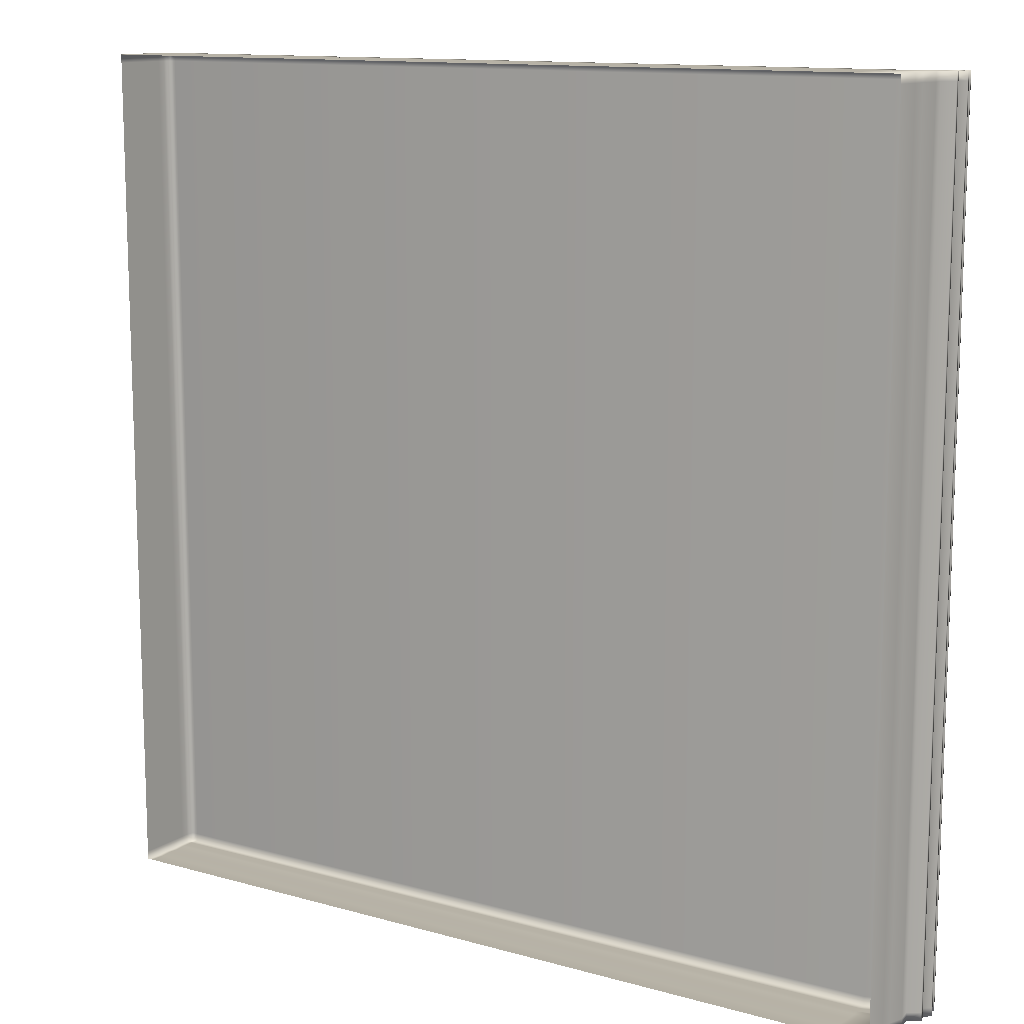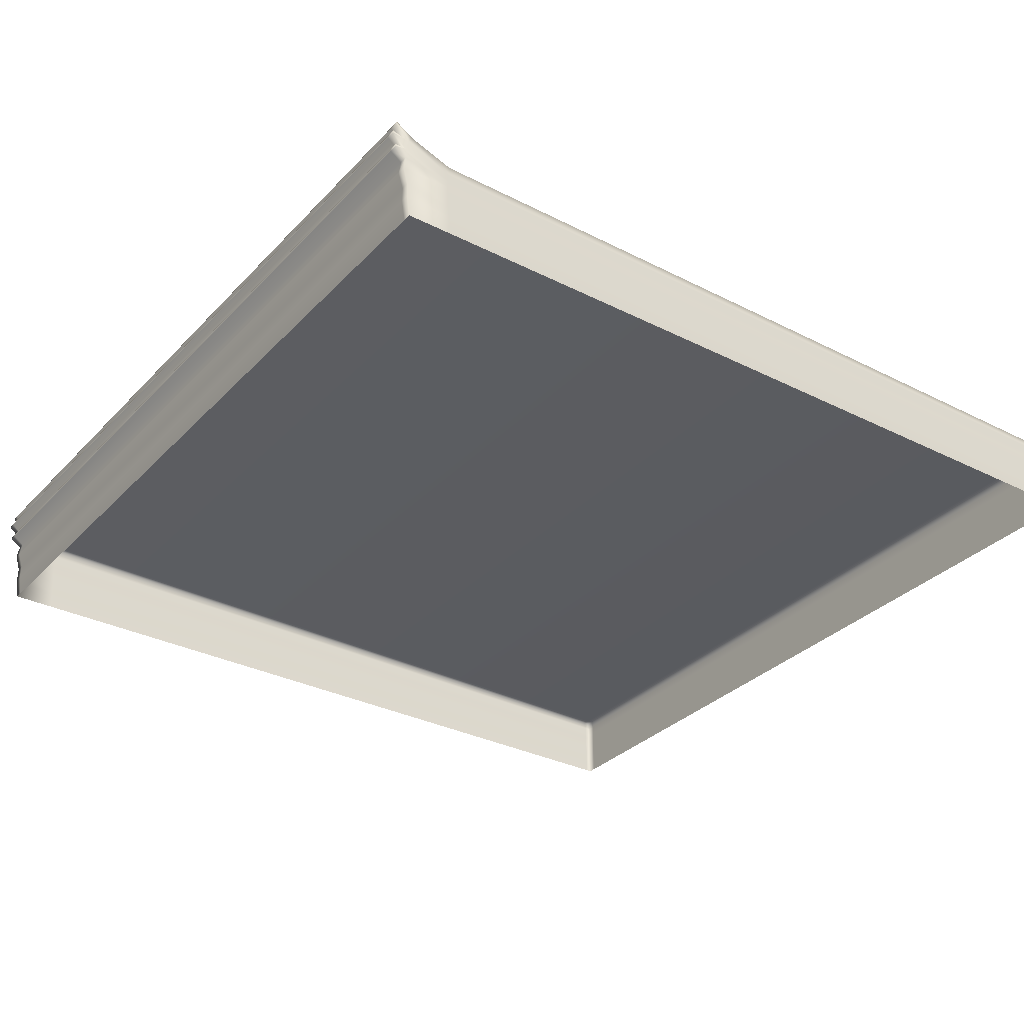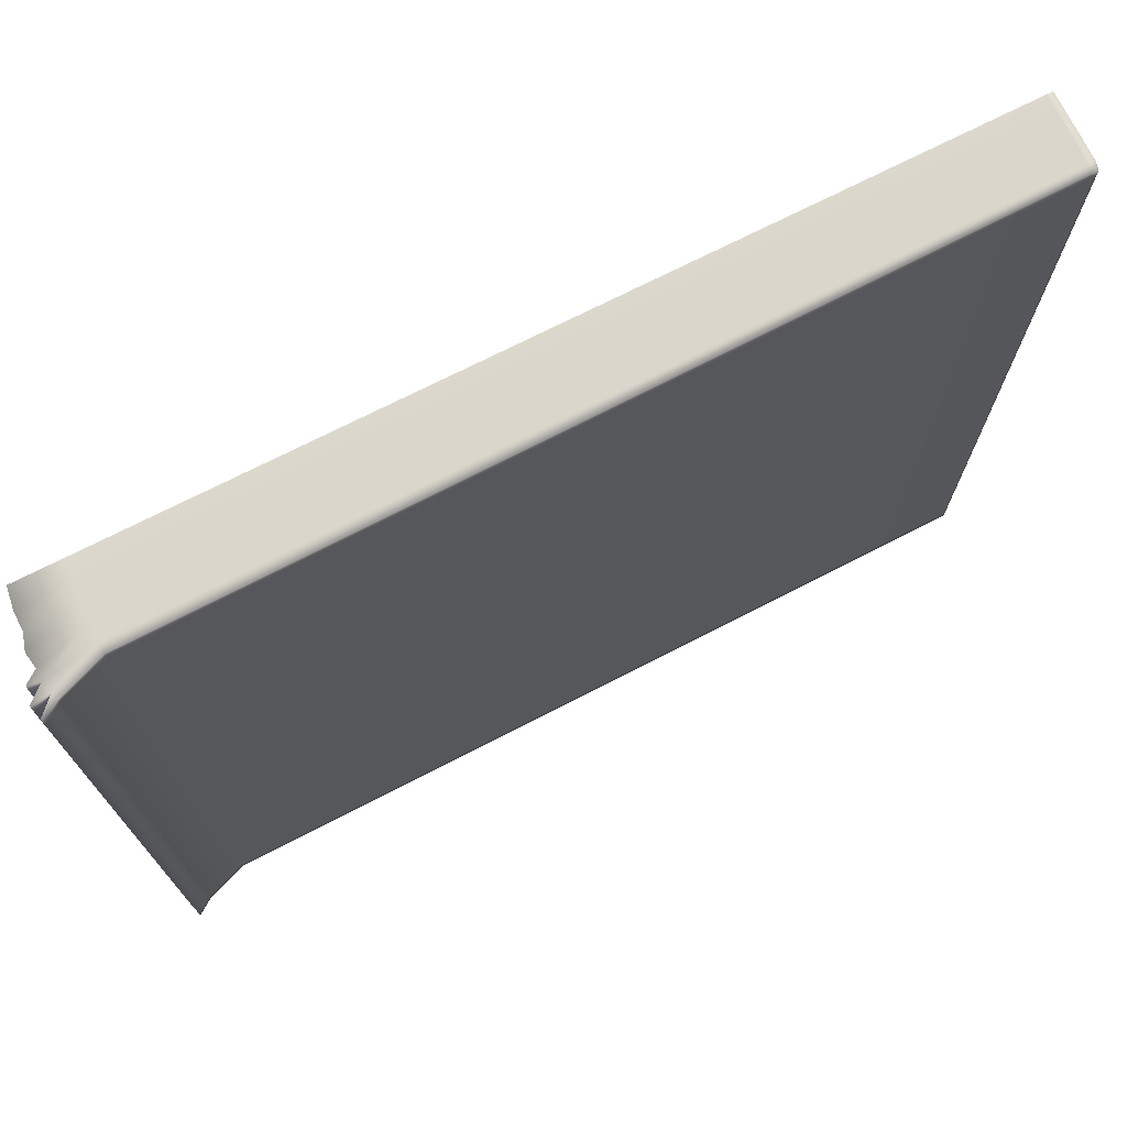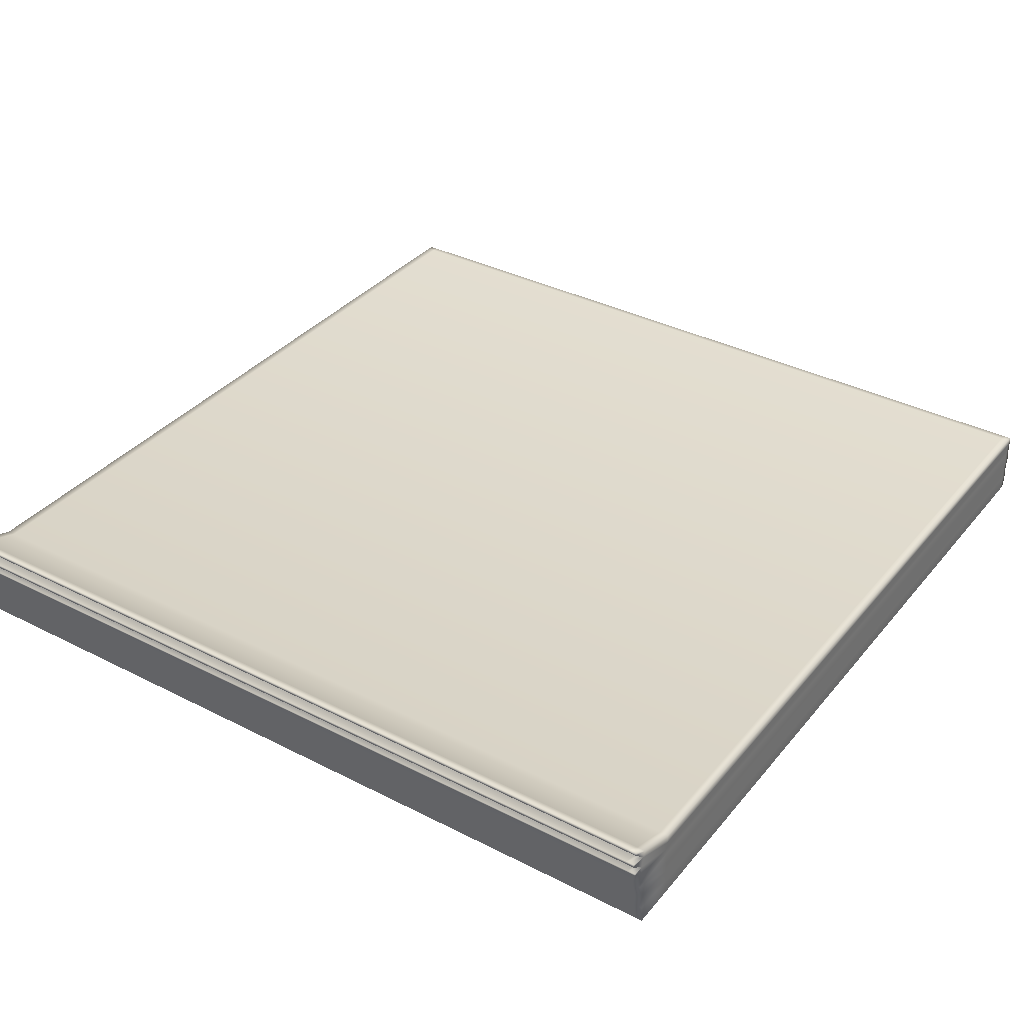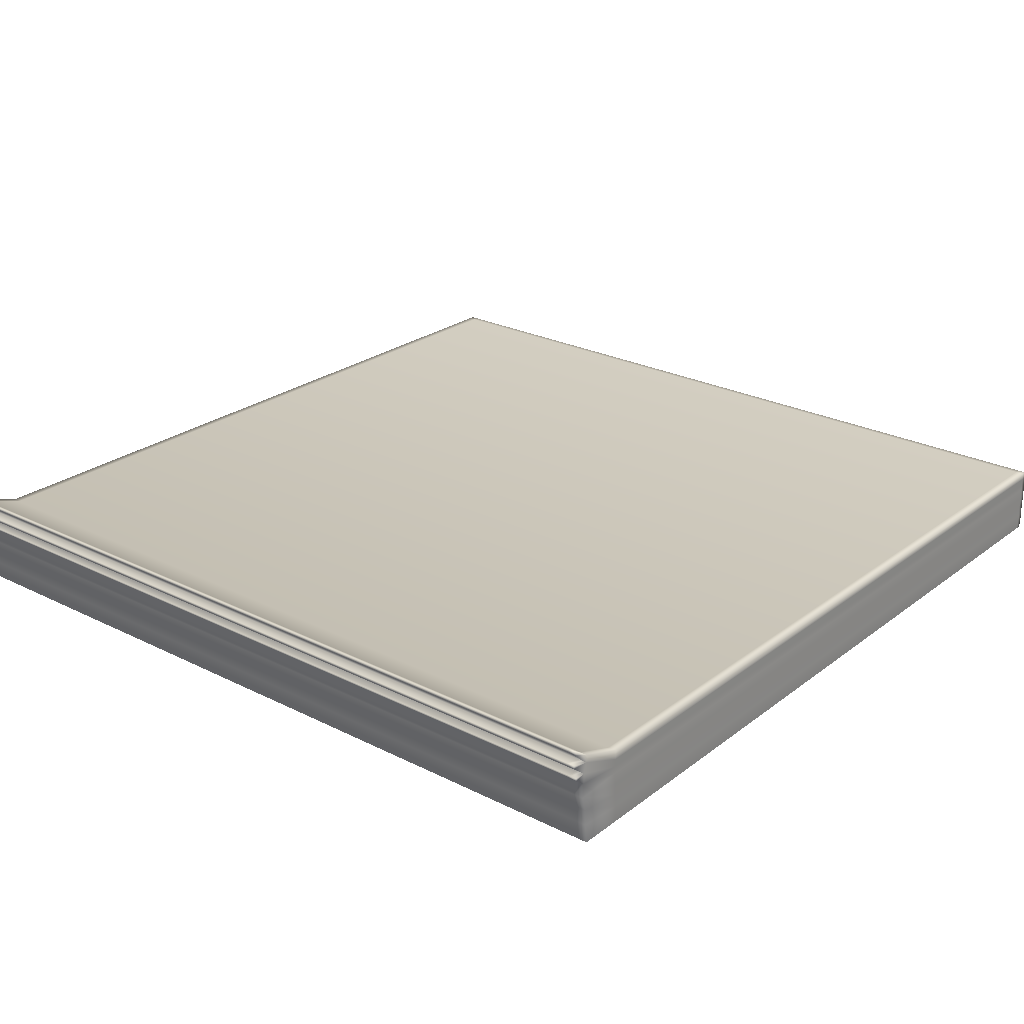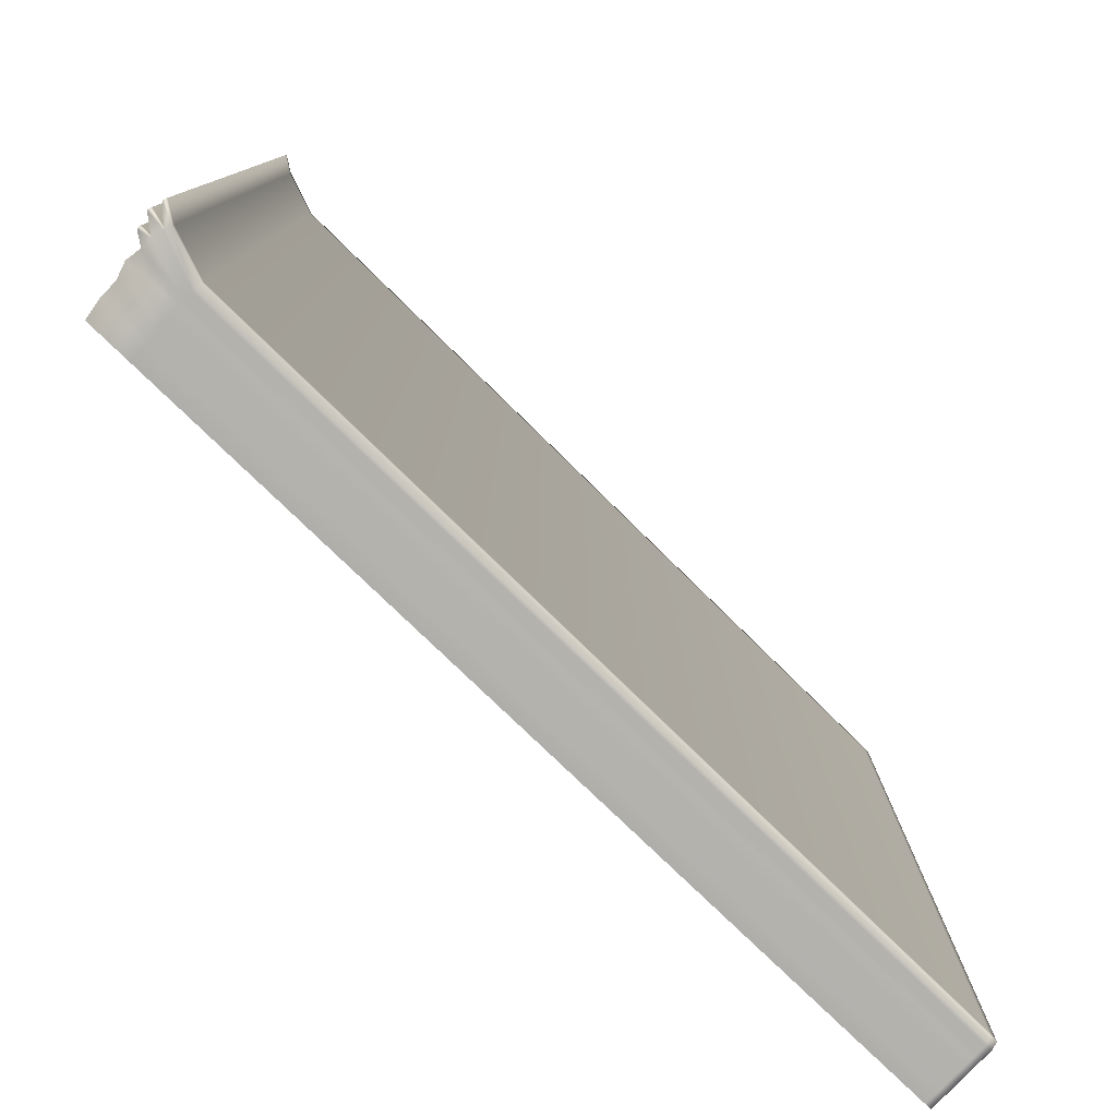
<metadata>
{"format":"obj","ext":"obj","renderer":"f3d","projection":"perspective","resolution":1024,"background":"white","views":[{"elev":12.4,"azim":33.6,"up":"+Z"},{"elev":-31.8,"azim":144.6,"up":"+Y"},{"elev":73.6,"azim":153.2,"up":"+Z"},{"elev":35.9,"azim":123.9,"up":"+Y"},{"elev":25.2,"azim":129.2,"up":"+Y"},{"elev":-79.4,"azim":136.1,"up":"+Z"}]}
</metadata>
<code>
o Cube.005
v -1.162 0.07597 1.162
v -1.162 -0.07597 1.162
v -1.162 0.07597 -1.162
v -1.162 -0.07597 -1.162
v 1.178 0.1299 1.162
v 1.162 -0.07597 1.162
v 1.178 0.1299 -1.162
v 1.162 -0.07597 -1.162
v -1.162 0.09802 -1.162
v -1.162 0.09802 1.162
v 1.17 0.1581 -1.162
v 1.17 0.1581 1.162
v -1.157 0.1191 -1.162
v -1.157 0.1191 1.162
v 1.164 0.1759 -1.162
v 1.164 0.1759 1.162
v 1.21 0.1974 1.162
v 1.21 0.1974 -1.162
v 1.208 0.2052 1.162
v 1.208 0.2052 -1.162
v -1.162 0.06095 1.162
v -1.162 0.06095 -1.162
v 1.178 0.102 -1.162
v 1.178 0.102 1.162
v -1.145 0.07597 -1.162
v -1.146 -0.07597 -1.162
v -1.145 0.07597 1.162
v -1.146 -0.07597 1.162
v -1.146 0.09802 -1.162
v -1.146 0.09802 1.162
v -1.14 0.1191 -1.162
v -1.14 0.1191 1.162
v -1.146 0.06095 1.162
v -1.146 0.06095 -1.162
v -1.162 0.07597 -1.14
v -1.162 0.07597 1.14
v -1.162 -0.07597 -1.14
v -1.162 -0.07597 1.14
v 1.178 0.1299 1.14
v 1.178 0.1299 -1.14
v 1.162 -0.07597 1.14
v 1.162 -0.07597 -1.14
v -1.162 0.09802 1.14
v -1.162 0.09802 -1.14
v 1.17 0.1581 1.14
v 1.17 0.1581 -1.14
v -1.157 0.1191 1.14
v -1.157 0.1191 -1.14
v 1.164 0.1759 1.14
v 1.164 0.1759 -1.14
v 1.21 0.1974 1.14
v 1.21 0.1974 -1.14
v 1.208 0.2052 -1.14
v 1.208 0.2052 1.14
v 1.178 0.102 -1.14
v 1.178 0.102 1.14
v -1.162 0.06095 1.14
v -1.162 0.06095 -1.14
v -1.14 0.1191 -1.14
v -1.14 0.1191 1.14
v 1.051 0.0885 -1.162
v 1.045 -0.07597 1.162
v 1.049 0.1089 -1.162
v 1.048 0.1341 -1.162
v 1.052 0.06916 1.162
v 1.048 0.1341 1.14
v 1.045 -0.07597 -1.162
v 1.051 0.0885 1.162
v 1.049 0.1089 1.162
v 1.048 0.1341 1.162
v 1.052 0.06916 -1.162
v 1.048 0.1341 -1.14
v 1.218 0.1636 1.162
v 1.218 0.1636 -1.162
v 1.217 0.1717 1.162
v 1.217 0.1717 -1.162
v 1.218 0.1636 1.14
v 1.218 0.1636 -1.14
v 1.217 0.1717 -1.14
v 1.217 0.1717 1.14
v 1.208 0.1235 1.162
v 1.208 0.1235 -1.162
v 1.209 0.1317 1.162
v 1.209 0.1317 -1.162
v 1.208 0.1235 1.14
v 1.208 0.1235 -1.14
v 1.209 0.1317 -1.14
v 1.209 0.1317 1.14
v -1.162 0.03275 1.14
v -1.162 0.001208 1.14
v -1.162 -0.03034 1.14
v -1.162 -0.03033 -1.164
v -1.162 0.00121 -1.162
v -1.162 0.03275 -1.164
v 1.171 -0.01989 -1.164
v 1.171 0.02207 -1.162
v 1.184 0.064 -1.164
v 1.171 -0.0199 1.163
v 1.171 0.02207 1.162
v 1.184 0.064 1.163
v 1.184 0.06396 -1.14
v 1.171 0.02205 -1.14
v 1.171 -0.01991 -1.14
v -1.146 -0.03033 1.163
v -1.146 0.001211 1.162
v -1.146 0.03275 1.163
v -1.146 -0.03033 -1.164
v -1.146 0.001213 -1.162
v -1.146 0.03275 -1.164
v -1.162 0.03275 1.163
v -1.162 0.001209 1.162
v -1.162 -0.03034 1.163
v 1.171 -0.01991 1.14
v 1.171 0.02205 1.14
v 1.184 0.06396 1.14
v -1.162 -0.03033 -1.14
v -1.162 0.001209 -1.14
v -1.162 0.03275 -1.14
v 1.047 -0.02814 -1.164
v 1.049 0.005521 -1.162
v 1.051 0.03913 -1.164
v 1.047 -0.02814 1.163
v 1.049 0.005519 1.162
v 1.051 0.03913 1.163
f 30 32 14 10
f 27 30 10 1
f 96 95 119 120
f 15 20 18 11
f 27 1 21 33
f 61 63 11 7
f 3 25 34 22
f 105 123 124 106
f 9 13 31 29
f 3 9 29 25
f 63 64 15 11
f 60 59 48 47
f 58 57 36 35
f 87 88 85 86
f 12 17 19 16
f 46 52 51 45
f 51 52 53 54
f 44 43 47 48
f 35 36 43 44
f 1 10 43 36
f 1 36 57 21
f 35 44 9 3
f 35 3 22 58
f 87 86 82 84
f 39 5 24 56
f 44 48 13 9
f 10 14 47 43
f 49 54 53 50
f 11 18 52 46
f 13 48 59 31
f 47 14 32 60
f 45 51 17 12
f 72 66 49 50
f 50 53 20 15
f 18 20 53 52
f 51 54 19 17
f 64 72 50 15
f 70 69 12 16
f 69 68 5 12
f 5 68 65 24
f 29 63 61 25
f 31 64 63 29
f 25 61 71 34
f 59 72 64 31
f 32 70 66 60
f 59 60 66 72
f 32 30 69 70
f 30 27 68 69
f 61 7 23 71
f 27 33 65 68
f 16 19 54 49
f 75 73 77 80
f 77 78 79 80
f 76 79 78 74
f 11 76 74 7
f 83 81 85 88
f 104 122 123 105
f 65 33 106 124
f 24 65 124 100
f 123 99 100 124
f 122 98 99 123
f 34 71 121 109
f 120 108 109 121
f 119 107 108 120
f 71 23 97 121
f 95 8 67 119
f 97 96 120 121
f 38 91 116 37
f 116 91 90 117
f 117 90 89 118
f 42 103 113 41
f 113 103 102 114
f 114 102 101 115
f 101 102 96 97
f 102 103 95 96
f 103 42 8 95
f 89 90 111 110
f 90 91 112 111
f 91 38 2 112
f 109 108 93 94
f 108 107 92 93
f 107 26 4 92
f 100 99 114 115
f 99 98 113 114
f 98 6 41 113
f 110 111 105 106
f 111 112 104 105
f 112 2 28 104
f 94 93 117 118
f 93 92 116 117
f 92 4 37 116
f 21 57 89 110
f 118 89 57 58
f 58 22 94 118
f 22 34 109 94
f 23 55 101 97
f 62 6 98 122
f 56 24 100 115
f 115 101 55 56
f 33 21 110 106
f 26 107 119 67
f 62 122 104 28
f 73 75 12 5
f 40 78 77 39
f 45 80 79 46
f 74 78 40 7
f 77 73 5 39
f 79 76 11 46
f 12 75 80 45
f 7 84 82 23
f 81 83 5 24
f 55 86 85 56
f 39 88 87 40
f 23 82 86 55
f 85 81 24 56
f 87 84 7 40
f 5 83 88 39
f 70 16 49 66

</code>
